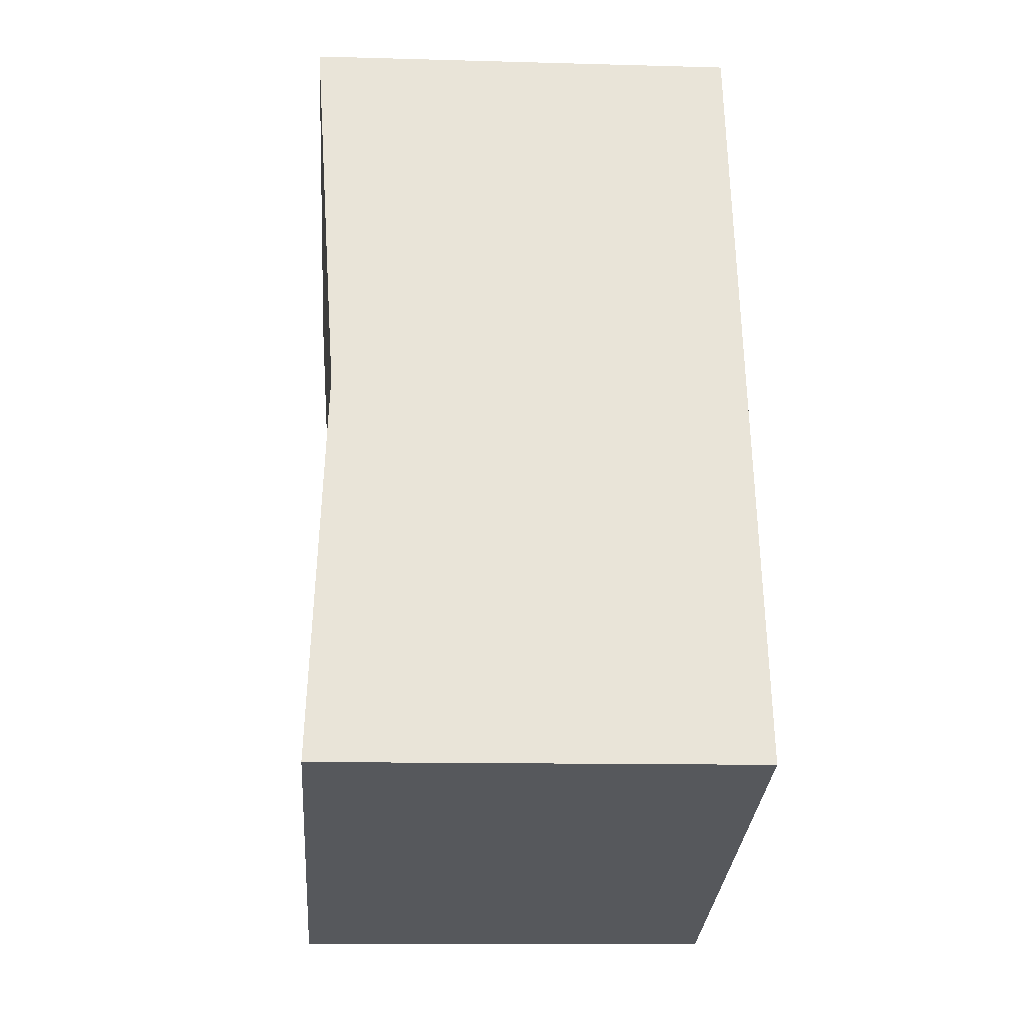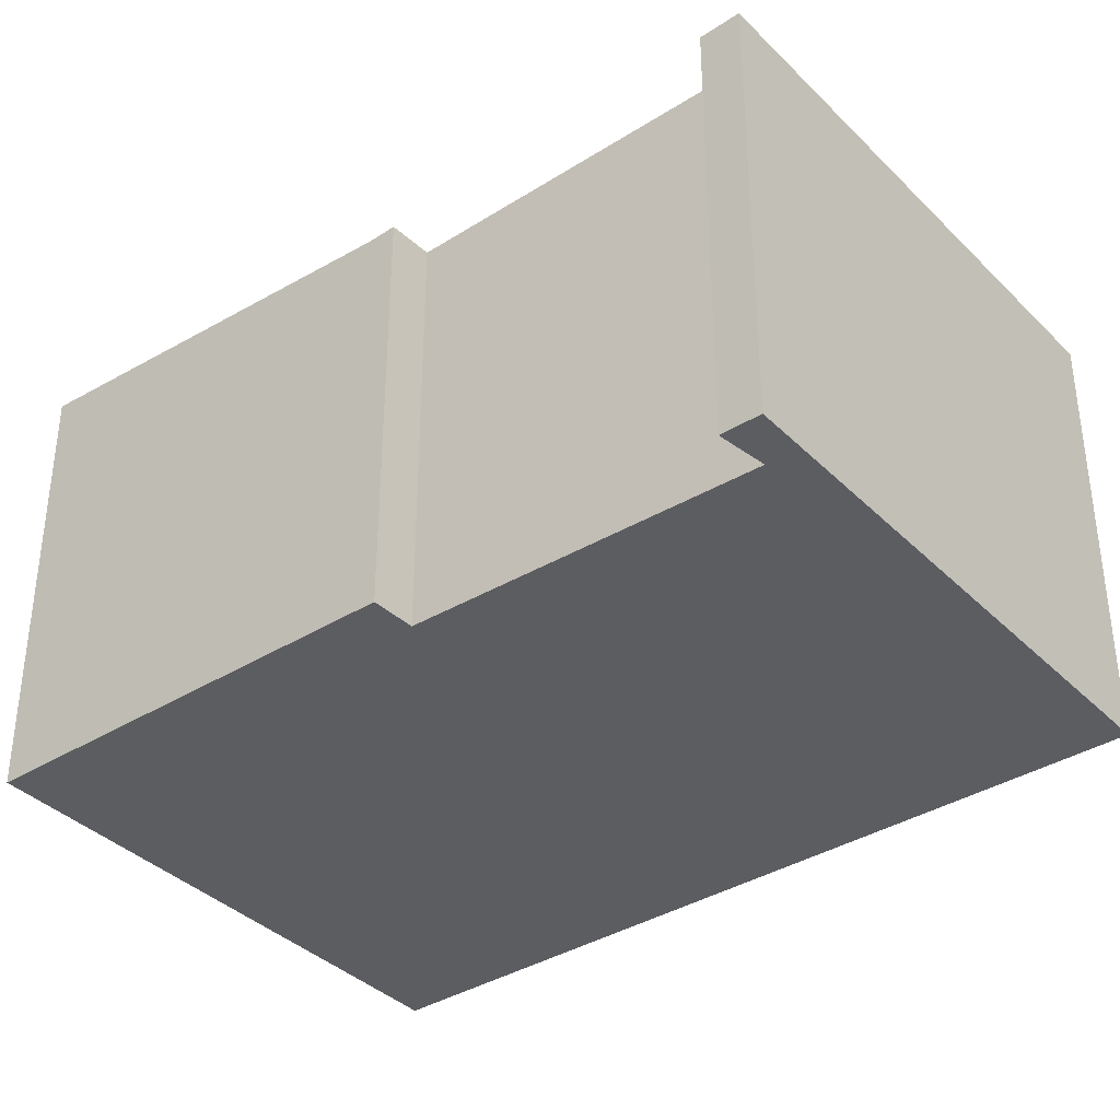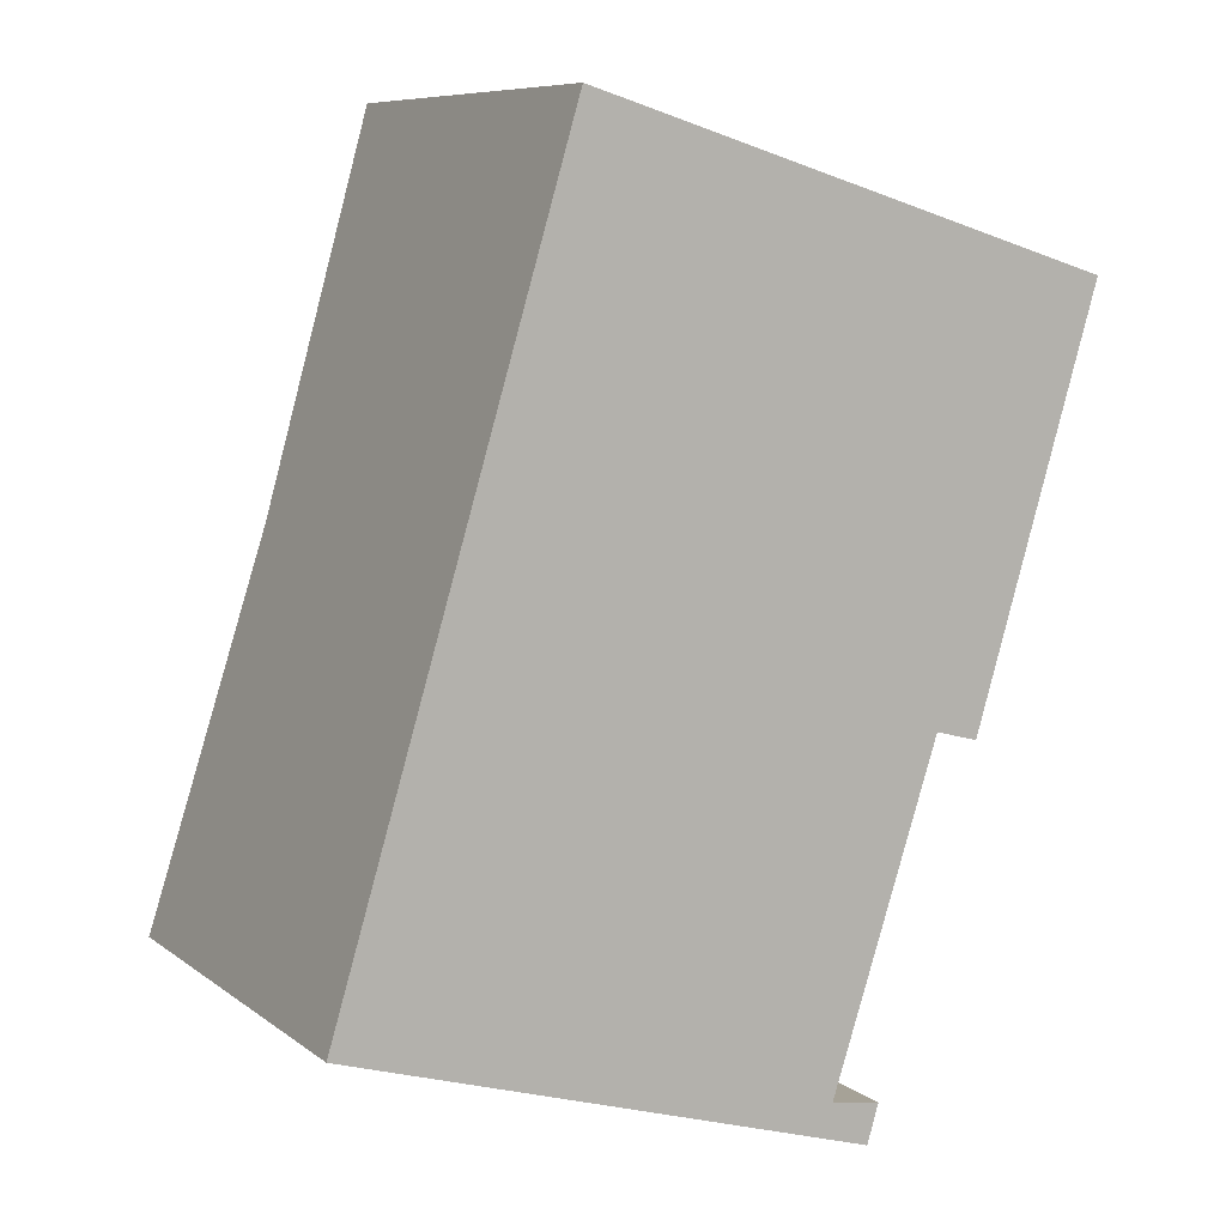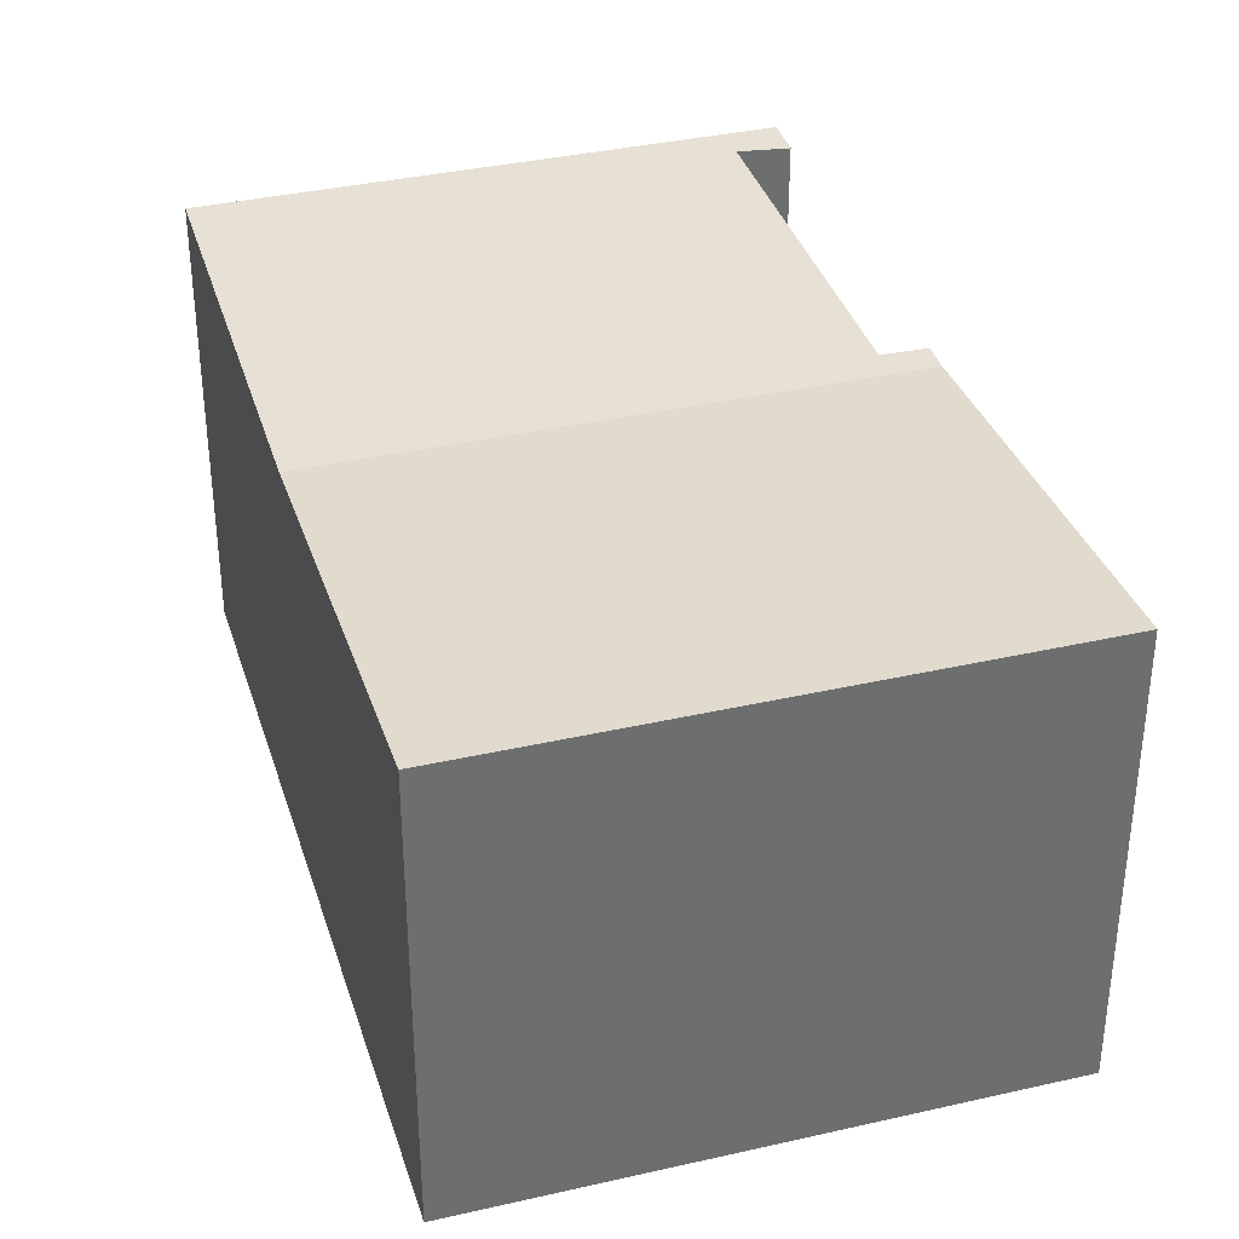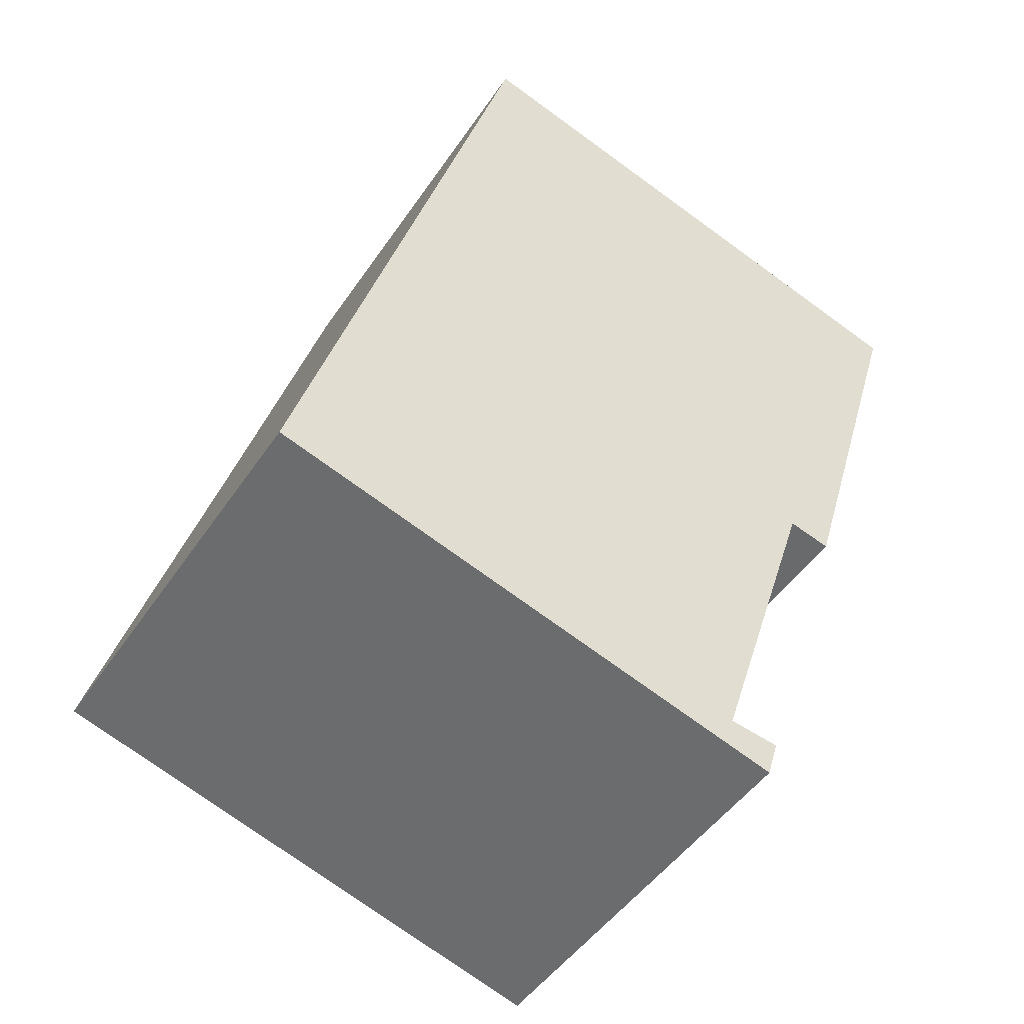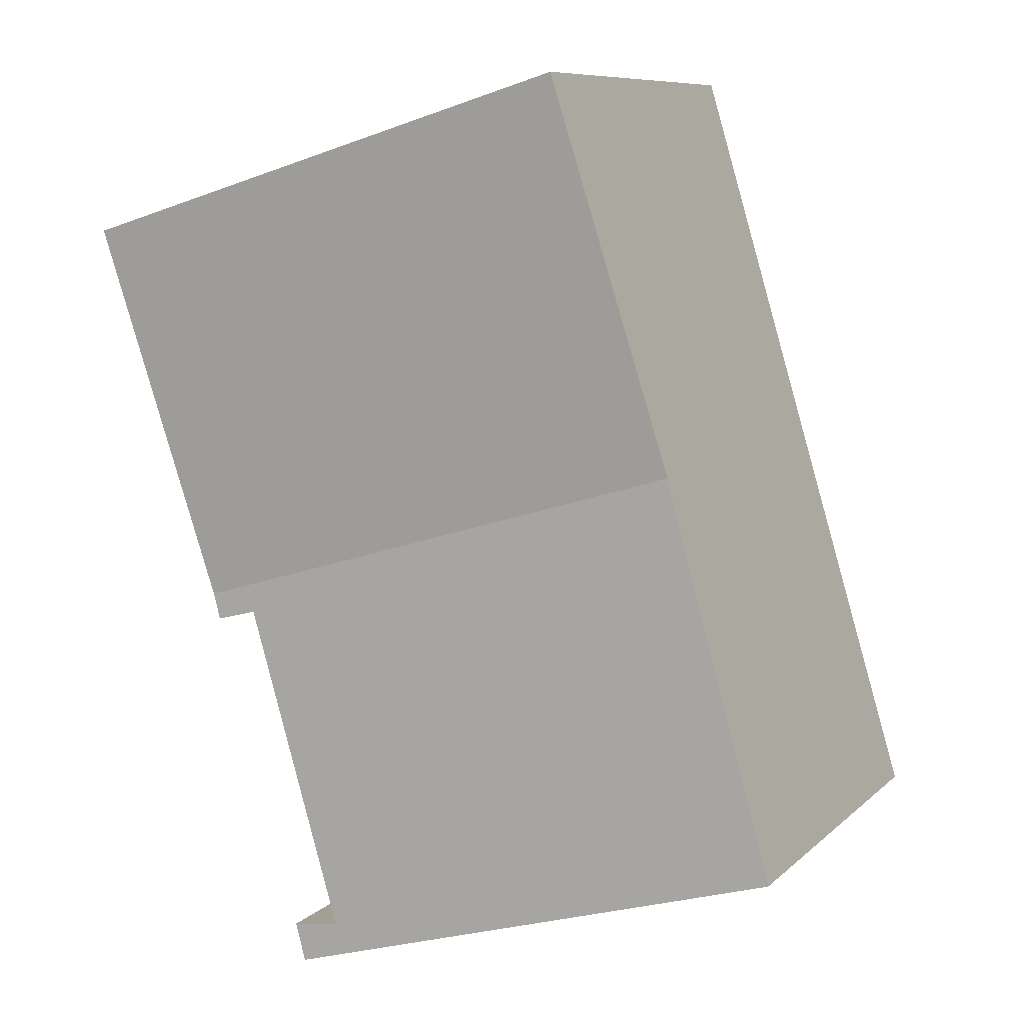
<metadata>
{"format":"obj","ext":"obj","renderer":"f3d","projection":"perspective","resolution":1024,"background":"white","views":[{"elev":-11.4,"azim":-94.0,"up":"+Z"},{"elev":-37.1,"azim":145.3,"up":"+Y"},{"elev":8.3,"azim":-28.5,"up":"+Z"},{"elev":36.1,"azim":0.1,"up":"+Y"},{"elev":-47.0,"azim":-32.1,"up":"+Z"},{"elev":8.9,"azim":-154.3,"up":"+Z"}]}
</metadata>
<code>
v  10.43 8.685 -3.141
v  10.36 8.648 -2.331
v  10.66 8.646 -2.376
v  9.671 8.653 -2.229
v  0 8.685 5.318e-16
v  2.338 8.29 7.76
v  12.66 8.317 4.078
v  12.82 8.29 4.603
v  12.32 8.317 4.167
v  11.81 8.318 4.303
v  6.19 8.685 15.06
v  4.675 8.685 15.52
v  15.16 8.685 12.36
v  12.66 -2.497e-16 4.078
v  12.82 -2.819e-16 4.603
v  15.16 -7.57e-16 12.36
v  9.671 1.365e-16 -2.229
v  11.81 -2.635e-16 4.303
v  10.43 1.923e-16 -3.141
v  10.66 1.455e-16 -2.376
v  12.32 -2.552e-16 4.167
v  0 0 0
v  10.36 1.427e-16 -2.331
v  4.675 -9.503e-16 15.52
v  6.19 -9.224e-16 15.06
v  2.338 -4.752e-16 7.76
g defaultobject
f 1 2 3
f 2 1 4
f 4 1 5
f 4 5 6
f 7 6 8
f 6 7 9
f 6 9 10
f 6 10 4
f 11 6 12
f 6 11 8
f 8 11 13
f 8 14 7
f 14 8 13
f 14 13 15
f 15 13 16
f 10 17 4
f 17 10 18
f 3 19 1
f 19 3 20
f 14 9 7
f 9 14 10
f 10 14 18
f 18 14 21
f 19 5 1
f 5 19 22
f 17 2 4
f 2 17 3
f 3 17 20
f 20 17 23
f 24 11 12
f 11 24 13
f 13 24 16
f 16 24 25
f 22 6 5
f 6 22 12
f 12 22 26
f 12 26 24
f 20 17 19
f 17 20 23
f 22 17 26
f 17 22 19
f 26 17 18
f 26 18 24
f 24 18 21
f 24 21 14
f 24 14 15
f 24 15 16
f 24 16 25

</code>
